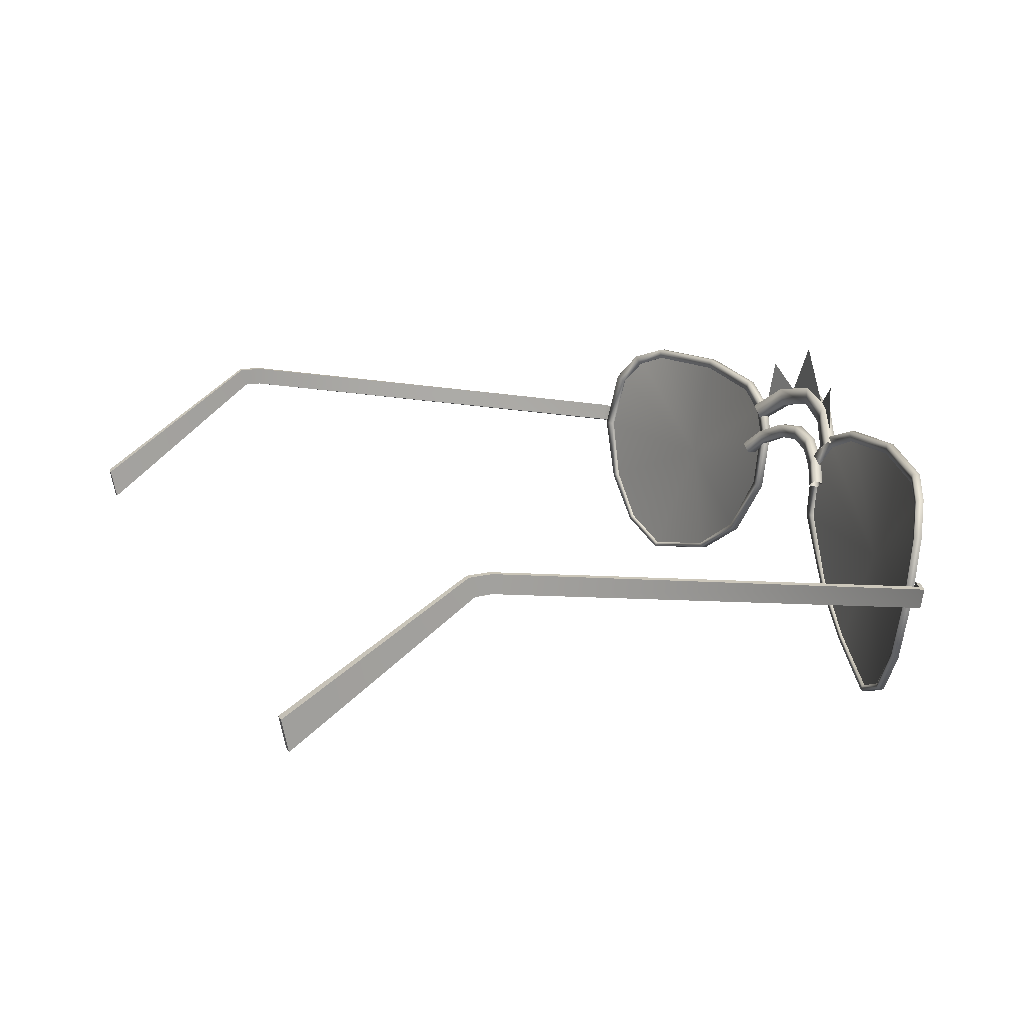
<metadata>
{"format":"obj","ext":"obj","renderer":"f3d","projection":"perspective","resolution":1024,"background":"white","views":[{"elev":17.1,"azim":-110.6,"up":"+Z"}]}
</metadata>
<code>
g SeparateMesh_Avatar_Male_Size02_Lighter_Model_Lighter_Eyeglass_LOD2
v -0.01281 -0.08778 1.691
v -0.01531 -0.08777 1.693
v -0.008806 -0.09002 1.698
v -0.007325 -0.08999 1.695
v -5.235e-11 -0.09129 1.697
v -5.138e-11 -0.0913 1.7
v 0.008806 -0.09002 1.698
v 0.007325 -0.08999 1.695
v 0.01281 -0.08778 1.691
v 0.01531 -0.08777 1.693
v -0.01313 -0.08554 1.684
v -0.01499 -0.08554 1.686
v -0.01128 -0.08708 1.689
v -0.009896 -0.08703 1.687
v -5.187e-11 -0.08906 1.69
v -5.138e-11 -0.08907 1.693
v 0.005909 -0.0885 1.692
v 0.005167 -0.08849 1.69
v -0.005909 -0.0885 1.692
v -0.005167 -0.08849 1.69
v 0.01128 -0.08708 1.689
v 0.009896 -0.08703 1.687
v 0.01313 -0.08554 1.684
v 0.01499 -0.08554 1.686
v -0.0125 -0.0862 1.692
v -0.007004 -0.08838 1.696
v -0.008486 -0.08841 1.698
v -0.01502 -0.08619 1.694
v -5.518e-11 -0.08963 1.697
v 0.007004 -0.08838 1.696
v 0.008486 -0.08841 1.698
v -5.138e-11 -0.08964 1.7
v 0.0125 -0.0862 1.692
v 0.01502 -0.08619 1.694
v -0.01282 -0.08396 1.685
v -0.00953 -0.08544 1.688
v -0.01091 -0.08549 1.689
v -0.0147 -0.08396 1.686
v -5.328e-11 -0.0874 1.69
v 0.004897 -0.08685 1.69
v 0.005633 -0.08686 1.692
v -5.138e-11 -0.0874 1.693
v -0.005633 -0.08686 1.692
v -0.004897 -0.08685 1.69
v 0.00953 -0.08544 1.688
v 0.01091 -0.08549 1.689
v 0.01282 -0.08396 1.685
v 0.0147 -0.08396 1.686
v -0.007325 -0.08999 1.695
v -0.007004 -0.08838 1.696
v -0.0125 -0.0862 1.692
v -0.01281 -0.08778 1.691
v -0.01531 -0.08777 1.693
v -0.01502 -0.08619 1.694
v -0.008486 -0.08841 1.698
v -0.008806 -0.09002 1.698
v 0.007325 -0.08999 1.695
v 0.007004 -0.08838 1.696
v -5.518e-11 -0.08963 1.697
v -5.235e-11 -0.09129 1.697
v -5.138e-11 -0.0913 1.7
v -5.138e-11 -0.08964 1.7
v 0.008486 -0.08841 1.698
v 0.008806 -0.09002 1.698
v 0.01502 -0.08619 1.694
v 0.01531 -0.08777 1.693
v 0.01281 -0.08778 1.691
v 0.0125 -0.0862 1.692
v -0.009896 -0.08703 1.687
v -0.00953 -0.08544 1.688
v -0.01282 -0.08396 1.685
v -0.01313 -0.08554 1.684
v -0.01499 -0.08554 1.686
v -0.0147 -0.08396 1.686
v -0.01091 -0.08549 1.689
v -0.01128 -0.08708 1.689
v 0.005167 -0.08849 1.69
v 0.004897 -0.08685 1.69
v -5.328e-11 -0.0874 1.69
v -5.187e-11 -0.08906 1.69
v -5.138e-11 -0.08907 1.693
v -5.138e-11 -0.0874 1.693
v 0.005633 -0.08686 1.692
v 0.005909 -0.0885 1.692
v -0.005909 -0.0885 1.692
v -0.005633 -0.08686 1.692
v -0.004897 -0.08685 1.69
v -0.005167 -0.08849 1.69
v 0.009896 -0.08703 1.687
v 0.00953 -0.08544 1.688
v 0.01091 -0.08549 1.689
v 0.01128 -0.08708 1.689
v 0.0147 -0.08396 1.686
v 0.01499 -0.08554 1.686
v 0.01313 -0.08554 1.684
v 0.01282 -0.08396 1.685
v 0.01286 -0.0879 1.694
v 0.01115 -0.08853 1.703
v 0.005402 -0.08996 1.698
v 0.005402 -0.08996 1.698
v 0.01115 -0.08853 1.703
v 0.009531 -0.08968 1.697
v 0.009531 -0.08968 1.697
v 0.01115 -0.08853 1.703
v 0.01286 -0.0879 1.694
v -0.01286 -0.0879 1.694
v -0.005402 -0.08996 1.698
v -0.01115 -0.08853 1.703
v -0.005402 -0.08996 1.698
v -0.009531 -0.08968 1.697
v -0.01115 -0.08853 1.703
v -0.009531 -0.08968 1.697
v -0.01286 -0.0879 1.694
v -0.01115 -0.08853 1.703
v 0.005987 -0.08981 1.698
v -1.537e-05 -0.0897 1.708
v -0.005972 -0.08981 1.698
v -0.005972 -0.08981 1.698
v -1.537e-05 -0.0897 1.708
v 4.37e-06 -0.09114 1.7
v 4.37e-06 -0.09114 1.7
v -1.537e-05 -0.0897 1.708
v 0.005987 -0.08981 1.698
v 0.06957 0.03334 1.672
v 0.07116 0.03334 1.672
v 0.07116 0.03437 1.677
v 0.06957 0.03437 1.677
v 0.06345 -0.07599 1.68
v 0.06345 -0.07659 1.683
v 0.06372 -0.0774 1.682
v 0.06372 -0.0768 1.679
v 0.07116 0.03334 1.672
v 0.06957 0.03334 1.672
v 0.07131 0.004611 1.693
v 0.07232 0.004591 1.693
v 0.07116 0.03334 1.672
v 0.07232 0.004591 1.693
v 0.07232 0.00552 1.696
v 0.07116 0.03437 1.677
v 0.07116 0.03437 1.677
v 0.07232 0.00552 1.696
v 0.07131 0.00554 1.696
v 0.06957 0.03437 1.677
v 0.06957 0.03334 1.672
v 0.06957 0.03437 1.677
v 0.07131 0.00554 1.696
v 0.07131 0.004611 1.693
v 0.06372 -0.0768 1.679
v 0.06653 -0.07589 1.679
v 0.0659 -0.07513 1.68
v 0.06345 -0.07599 1.68
v 0.06372 -0.0774 1.682
v 0.06653 -0.07649 1.682
v 0.06653 -0.07589 1.679
v 0.06372 -0.0768 1.679
v 0.06345 -0.07659 1.683
v 0.0659 -0.07573 1.683
v 0.06653 -0.07649 1.682
v 0.06372 -0.0774 1.682
v 0.06345 -0.07599 1.68
v 0.0659 -0.07513 1.68
v 0.0659 -0.07573 1.683
v 0.06345 -0.07659 1.683
v 0.07207 0.00178 1.693
v 0.07106 0.001817 1.693
v 0.07207 0.00178 1.696
v 0.07207 0.00178 1.693
v 0.07106 0.001817 1.696
v 0.07207 0.00178 1.696
v 0.07106 0.001817 1.693
v 0.07106 0.001817 1.696
v -0.06957 0.03334 1.672
v -0.06957 0.03437 1.677
v -0.07116 0.03437 1.677
v -0.07116 0.03334 1.672
v -0.06345 -0.07599 1.68
v -0.06372 -0.0768 1.679
v -0.06372 -0.0774 1.682
v -0.06345 -0.07659 1.683
v -0.07131 0.004611 1.693
v -0.06957 0.03334 1.672
v -0.07116 0.03334 1.672
v -0.07232 0.004591 1.693
v -0.07116 0.03334 1.672
v -0.07116 0.03437 1.677
v -0.07232 0.00552 1.696
v -0.07232 0.004591 1.693
v -0.07116 0.03437 1.677
v -0.06957 0.03437 1.677
v -0.07131 0.00554 1.696
v -0.07232 0.00552 1.696
v -0.07131 0.00554 1.696
v -0.06957 0.03437 1.677
v -0.06957 0.03334 1.672
v -0.07131 0.004611 1.693
v -0.0659 -0.07513 1.68
v -0.06653 -0.07589 1.679
v -0.06372 -0.0768 1.679
v -0.06345 -0.07599 1.68
v -0.06653 -0.07589 1.679
v -0.06653 -0.07649 1.682
v -0.06372 -0.0774 1.682
v -0.06372 -0.0768 1.679
v -0.06653 -0.07649 1.682
v -0.0659 -0.07573 1.683
v -0.06345 -0.07659 1.683
v -0.06372 -0.0774 1.682
v -0.0659 -0.07573 1.683
v -0.0659 -0.07513 1.68
v -0.06345 -0.07599 1.68
v -0.06345 -0.07659 1.683
v -0.07106 0.001817 1.693
v -0.07207 0.00178 1.693
v -0.07207 0.00178 1.693
v -0.07207 0.00178 1.696
v -0.07207 0.00178 1.696
v -0.07106 0.001817 1.696
v -0.07106 0.001817 1.693
v -0.07106 0.001817 1.696
v 0.01187 -0.08752 1.689
v 0.009759 -0.08728 1.689
v 0.01319 -0.08811 1.694
v 0.01517 -0.08821 1.693
v 0.05733 -0.08084 1.694
v 0.05177 -0.08336 1.696
v 0.05222 -0.08328 1.698
v 0.05851 -0.08035 1.695
v 0.05938 -0.07672 1.668
v 0.06026 -0.07617 1.668
v 0.05389 -0.07754 1.66
v 0.05341 -0.07788 1.66
v 0.0196 -0.08537 1.667
v 0.01884 -0.08522 1.667
v 0.01038 -0.08616 1.678
v 0.01205 -0.08644 1.678
v 0.06251 -0.07664 1.679
v 0.06389 -0.07584 1.679
v 0.03006 -0.08364 1.66
v 0.02965 -0.08352 1.66
v 0.02142 -0.08871 1.695
v 0.02071 -0.0888 1.697
v 0.03618 -0.08749 1.697
v 0.03608 -0.08761 1.698
v 0.04484 -0.08 1.656
v 0.04494 -0.07977 1.655
v 0.06109 -0.0786 1.689
v 0.06262 -0.07783 1.69
v 0.06389 -0.07584 1.679
v 0.06251 -0.07664 1.679
v 0.01205 -0.08629 1.689
v 0.01528 -0.08697 1.693
v 0.01332 -0.08687 1.694
v 0.009935 -0.08605 1.689
v 0.05881 -0.07563 1.669
v 0.05293 -0.07675 1.66
v 0.05342 -0.07641 1.66
v 0.05969 -0.07508 1.668
v 0.01965 -0.08415 1.668
v 0.01222 -0.08522 1.678
v 0.01054 -0.08493 1.678
v 0.01889 -0.08399 1.667
v 0.06049 -0.07751 1.689
v 0.06202 -0.07674 1.69
v 0.05798 -0.07923 1.695
v 0.05681 -0.07971 1.694
v 0.02995 -0.08243 1.661
v 0.02954 -0.0823 1.66
v 0.02142 -0.08747 1.695
v 0.02072 -0.08755 1.697
v 0.03596 -0.08627 1.697
v 0.05135 -0.08219 1.696
v 0.05178 -0.08211 1.698
v 0.03587 -0.08638 1.699
v 0.04451 -0.07882 1.657
v 0.0446 -0.0786 1.656
v 0.06189 -0.07556 1.679
v 0.06327 -0.07476 1.679
v 0.0446 -0.0786 1.656
v 0.04451 -0.07882 1.657
v 0.01517 -0.08821 1.693
v 0.01528 -0.08697 1.693
v 0.01205 -0.08629 1.689
v 0.01187 -0.08752 1.689
v 0.009759 -0.08728 1.689
v 0.009935 -0.08605 1.689
v 0.01332 -0.08687 1.694
v 0.01319 -0.08811 1.694
v 0.05851 -0.08035 1.695
v 0.05222 -0.08328 1.698
v 0.05178 -0.08211 1.698
v 0.05798 -0.07923 1.695
v 0.05341 -0.07788 1.66
v 0.05293 -0.07675 1.66
v 0.05881 -0.07563 1.669
v 0.05938 -0.07672 1.668
v 0.06026 -0.07617 1.668
v 0.05969 -0.07508 1.668
v 0.05342 -0.07641 1.66
v 0.05389 -0.07754 1.66
v 0.01205 -0.08644 1.678
v 0.01222 -0.08522 1.678
v 0.01965 -0.08415 1.668
v 0.0196 -0.08537 1.667
v 0.01884 -0.08522 1.667
v 0.01889 -0.08399 1.667
v 0.01054 -0.08493 1.678
v 0.01038 -0.08616 1.678
v 0.01205 -0.08644 1.678
v 0.01222 -0.08522 1.678
v 0.01038 -0.08616 1.678
v 0.01054 -0.08493 1.678
v 0.05733 -0.08084 1.694
v 0.06109 -0.0786 1.689
v 0.06049 -0.07751 1.689
v 0.05681 -0.07971 1.694
v 0.06389 -0.07584 1.679
v 0.06327 -0.07476 1.679
v 0.02995 -0.08243 1.661
v 0.03006 -0.08364 1.66
v 0.02965 -0.08352 1.66
v 0.02954 -0.0823 1.66
v 0.02142 -0.08871 1.695
v 0.02142 -0.08747 1.695
v 0.02072 -0.08755 1.697
v 0.02071 -0.0888 1.697
v 0.05177 -0.08336 1.696
v 0.05135 -0.08219 1.696
v 0.03596 -0.08627 1.697
v 0.03618 -0.08749 1.697
v 0.03608 -0.08761 1.698
v 0.03587 -0.08638 1.699
v 0.04484 -0.08 1.656
v 0.04451 -0.07882 1.657
v 0.0446 -0.0786 1.656
v 0.04494 -0.07977 1.655
v 0.06251 -0.07664 1.679
v 0.06189 -0.07556 1.679
v 0.06262 -0.07783 1.69
v 0.06202 -0.07674 1.69
v 0.01461 -0.08734 1.693
v 0.01112 -0.08663 1.688
v 0.03752 -0.08403 1.678
v 0.02172 -0.08783 1.696
v 0.01158 -0.08554 1.678
v 0.01974 -0.08443 1.667
v 0.05751 -0.08001 1.695
v 0.05176 -0.08267 1.696
v 0.06124 -0.07779 1.69
v 0.02988 -0.08274 1.66
v 0.05934 -0.07589 1.668
v 0.06258 -0.07584 1.679
v 0.03611 -0.0866 1.697
v 0.05362 -0.077 1.66
v 0.04496 -0.07916 1.656
v -0.01187 -0.08752 1.689
v -0.01517 -0.08821 1.693
v -0.01319 -0.08811 1.694
v -0.009759 -0.08728 1.689
v -0.05222 -0.08328 1.698
v -0.05177 -0.08336 1.696
v -0.05733 -0.08084 1.694
v -0.05851 -0.08035 1.695
v -0.05938 -0.07672 1.668
v -0.05341 -0.07788 1.66
v -0.05389 -0.07754 1.66
v -0.06026 -0.07617 1.668
v -0.0196 -0.08537 1.667
v -0.01205 -0.08644 1.678
v -0.01038 -0.08616 1.678
v -0.01884 -0.08522 1.667
v -0.06251 -0.07664 1.679
v -0.06389 -0.07584 1.679
v -0.03006 -0.08364 1.66
v -0.02965 -0.08352 1.66
v -0.02142 -0.08871 1.695
v -0.02071 -0.0888 1.697
v -0.03618 -0.08749 1.697
v -0.03608 -0.08761 1.698
v -0.04484 -0.08 1.656
v -0.04494 -0.07977 1.655
v -0.06109 -0.0786 1.689
v -0.06251 -0.07664 1.679
v -0.06389 -0.07584 1.679
v -0.06262 -0.07783 1.69
v -0.01332 -0.08687 1.694
v -0.01528 -0.08697 1.693
v -0.01205 -0.08629 1.689
v -0.009935 -0.08605 1.689
v -0.05342 -0.07641 1.66
v -0.05293 -0.07675 1.66
v -0.05881 -0.07563 1.669
v -0.05969 -0.07508 1.668
v -0.01054 -0.08493 1.678
v -0.01222 -0.08522 1.678
v -0.01965 -0.08415 1.668
v -0.01889 -0.08399 1.667
v -0.06049 -0.07751 1.689
v -0.05681 -0.07971 1.694
v -0.05798 -0.07923 1.695
v -0.06202 -0.07674 1.69
v -0.02995 -0.08243 1.661
v -0.02954 -0.0823 1.66
v -0.02142 -0.08747 1.695
v -0.02072 -0.08755 1.697
v -0.05178 -0.08211 1.698
v -0.05135 -0.08219 1.696
v -0.03596 -0.08627 1.697
v -0.03587 -0.08638 1.699
v -0.04451 -0.07882 1.657
v -0.0446 -0.0786 1.656
v -0.06327 -0.07476 1.679
v -0.06189 -0.07556 1.679
v -0.04451 -0.07882 1.657
v -0.0446 -0.0786 1.656
v -0.01517 -0.08821 1.693
v -0.01187 -0.08752 1.689
v -0.01205 -0.08629 1.689
v -0.01528 -0.08697 1.693
v -0.009759 -0.08728 1.689
v -0.01319 -0.08811 1.694
v -0.01332 -0.08687 1.694
v -0.009935 -0.08605 1.689
v -0.05178 -0.08211 1.698
v -0.05222 -0.08328 1.698
v -0.05851 -0.08035 1.695
v -0.05798 -0.07923 1.695
v -0.05341 -0.07788 1.66
v -0.05938 -0.07672 1.668
v -0.05881 -0.07563 1.669
v -0.05293 -0.07675 1.66
v -0.06026 -0.07617 1.668
v -0.05389 -0.07754 1.66
v -0.05342 -0.07641 1.66
v -0.05969 -0.07508 1.668
v -0.01205 -0.08644 1.678
v -0.0196 -0.08537 1.667
v -0.01965 -0.08415 1.668
v -0.01222 -0.08522 1.678
v -0.01884 -0.08522 1.667
v -0.01038 -0.08616 1.678
v -0.01054 -0.08493 1.678
v -0.01889 -0.08399 1.667
v -0.01205 -0.08644 1.678
v -0.01222 -0.08522 1.678
v -0.01054 -0.08493 1.678
v -0.01038 -0.08616 1.678
v -0.06049 -0.07751 1.689
v -0.06109 -0.0786 1.689
v -0.05733 -0.08084 1.694
v -0.05681 -0.07971 1.694
v -0.06327 -0.07476 1.679
v -0.06389 -0.07584 1.679
v -0.03006 -0.08364 1.66
v -0.02995 -0.08243 1.661
v -0.02965 -0.08352 1.66
v -0.02954 -0.0823 1.66
v -0.02142 -0.08747 1.695
v -0.02142 -0.08871 1.695
v -0.02071 -0.0888 1.697
v -0.02072 -0.08755 1.697
v -0.05177 -0.08336 1.696
v -0.03618 -0.08749 1.697
v -0.03596 -0.08627 1.697
v -0.05135 -0.08219 1.696
v -0.03608 -0.08761 1.698
v -0.03587 -0.08638 1.699
v -0.04484 -0.08 1.656
v -0.04451 -0.07882 1.657
v -0.04494 -0.07977 1.655
v -0.0446 -0.0786 1.656
v -0.06251 -0.07664 1.679
v -0.06189 -0.07556 1.679
v -0.06262 -0.07783 1.69
v -0.06202 -0.07674 1.69
v -0.01461 -0.08734 1.693
v -0.02172 -0.08783 1.696
v -0.03752 -0.08403 1.678
v -0.01112 -0.08663 1.688
v -0.01974 -0.08443 1.667
v -0.01158 -0.08554 1.678
v -0.05751 -0.08001 1.695
v -0.06124 -0.07779 1.69
v -0.05176 -0.08267 1.696
v -0.02988 -0.08274 1.66
v -0.05934 -0.07589 1.668
v -0.06258 -0.07584 1.679
v -0.03611 -0.0866 1.697
v -0.05362 -0.077 1.66
v -0.04496 -0.07916 1.656
v 0.01461 -0.08777 1.693
v 0.02172 -0.08825 1.696
v 0.03752 -0.08446 1.678
v 0.01112 -0.08705 1.688
v 0.01974 -0.08486 1.667
v 0.01158 -0.08597 1.678
v 0.05751 -0.08044 1.695
v 0.06124 -0.07822 1.69
v 0.05176 -0.0831 1.696
v 0.02988 -0.08317 1.66
v 0.05934 -0.07632 1.668
v 0.06258 -0.07626 1.679
v 0.03611 -0.08702 1.697
v 0.05362 -0.07743 1.66
v 0.04496 -0.07959 1.656
v -0.01461 -0.08777 1.693
v -0.01112 -0.08705 1.688
v -0.03752 -0.08446 1.678
v -0.02172 -0.08825 1.696
v -0.01158 -0.08597 1.678
v -0.01974 -0.08486 1.667
v -0.05751 -0.08044 1.695
v -0.05176 -0.0831 1.696
v -0.06124 -0.07822 1.69
v -0.02988 -0.08317 1.66
v -0.05934 -0.07632 1.668
v -0.06258 -0.07626 1.679
v -0.03611 -0.08702 1.697
v -0.05362 -0.07743 1.66
v -0.04496 -0.07959 1.656
g SeparateMesh_Avatar_Male_Size02_Lighter_Model_Lighter_Eyeglass_LOD2_0
f 3 2 1
f 4 3 1
f 7 6 5
f 8 7 5
f 5 6 3
f 4 5 3
f 7 8 9
f 10 7 9
f 13 12 11
f 14 13 11
f 17 16 15
f 18 17 15
f 15 16 19
f 20 15 19
f 21 17 18
f 22 21 18
f 20 19 13
f 14 20 13
f 21 22 23
f 24 21 23
f 27 26 25
f 28 27 25
f 31 30 29
f 32 31 29
f 29 26 27
f 32 29 27
f 33 30 31
f 34 33 31
f 37 36 35
f 38 37 35
f 41 40 39
f 42 41 39
f 39 44 43
f 42 39 43
f 46 45 40
f 41 46 40
f 44 36 37
f 43 44 37
f 47 45 46
f 48 47 46
f 51 50 49
f 52 51 49
f 55 54 53
f 56 55 53
f 59 58 57
f 60 59 57
f 63 62 61
f 64 63 61
f 62 55 56
f 61 62 56
f 50 59 60
f 49 50 60
f 65 63 64
f 66 65 64
f 58 68 67
f 57 58 67
f 71 70 69
f 72 71 69
f 75 74 73
f 76 75 73
f 79 78 77
f 80 79 77
f 83 82 81
f 84 83 81
f 82 86 85
f 81 82 85
f 87 79 80
f 88 87 80
f 78 90 89
f 77 78 89
f 91 83 84
f 92 91 84
f 86 75 76
f 85 86 76
f 70 87 88
f 69 70 88
f 93 91 92
f 94 93 92
f 90 96 95
f 89 90 95
f 99 98 97
f 102 101 100
f 105 104 103
f 108 107 106
f 111 110 109
f 114 113 112
f 117 116 115
f 120 119 118
f 123 122 121
f 126 125 124
f 127 126 124
f 130 129 128
f 131 130 128
f 134 133 132
f 135 134 132
f 138 137 136
f 139 138 136
f 142 141 140
f 143 142 140
f 146 145 144
f 147 146 144
f 150 149 148
f 151 150 148
f 154 153 152
f 155 154 152
f 158 157 156
f 159 158 156
f 162 161 160
f 163 162 160
f 165 164 149
f 150 165 149
f 167 166 153
f 154 167 153
f 169 168 157
f 158 169 157
f 162 171 170
f 161 162 170
f 165 134 135
f 164 165 135
f 137 138 166
f 167 137 166
f 141 142 168
f 169 141 168
f 171 146 147
f 170 171 147
f 174 173 172
f 175 174 172
f 178 177 176
f 179 178 176
f 182 181 180
f 183 182 180
f 186 185 184
f 187 186 184
f 190 189 188
f 191 190 188
f 194 193 192
f 195 194 192
f 198 197 196
f 199 198 196
f 202 201 200
f 203 202 200
f 206 205 204
f 207 206 204
f 210 209 208
f 211 210 208
f 197 213 212
f 196 197 212
f 201 215 214
f 200 201 214
f 205 217 216
f 204 205 216
f 208 209 218
f 219 208 218
f 212 213 183
f 180 212 183
f 215 186 187
f 214 215 187
f 217 190 191
f 216 217 191
f 219 218 195
f 192 219 195
f 222 221 220
f 223 222 220
f 226 225 224
f 227 226 224
f 230 229 228
f 231 230 228
f 234 233 232
f 235 234 232
f 234 235 220
f 221 234 220
f 229 237 236
f 228 229 236
f 233 239 238
f 232 233 238
f 222 223 240
f 241 222 240
f 226 243 242
f 225 226 242
f 230 231 244
f 245 230 244
f 248 247 246
f 249 248 246
f 243 241 240
f 242 243 240
f 245 244 238
f 239 245 238
f 252 251 250
f 253 252 250
f 256 255 254
f 257 256 254
f 260 259 258
f 261 260 258
f 260 253 250
f 259 260 250
f 264 263 262
f 265 264 262
f 261 258 266
f 267 261 266
f 252 269 268
f 251 252 268
f 272 271 270
f 273 272 270
f 256 275 274
f 255 256 274
f 277 276 262
f 263 277 262
f 273 270 268
f 269 273 268
f 278 267 266
f 279 278 266
f 282 281 280
f 283 282 280
f 286 285 284
f 287 286 284
f 290 289 288
f 291 290 288
f 294 293 292
f 295 294 292
f 298 297 296
f 299 298 296
f 302 301 300
f 303 302 300
f 306 305 304
f 307 306 304
f 282 283 308
f 309 282 308
f 311 310 284
f 285 311 284
f 314 313 312
f 315 314 312
f 317 316 296
f 297 317 296
f 318 302 303
f 319 318 303
f 305 321 320
f 304 305 320
f 323 322 280
f 281 323 280
f 324 286 287
f 325 324 287
f 328 327 326
f 329 328 326
f 290 331 330
f 289 290 330
f 293 333 332
f 292 293 332
f 334 298 299
f 335 334 299
f 314 337 336
f 313 314 336
f 317 339 338
f 316 317 338
f 323 328 329
f 322 323 329
f 331 324 325
f 330 331 325
f 333 318 319
f 332 333 319
f 321 334 335
f 320 321 335
f 227 224 246
f 247 227 246
f 272 264 265
f 271 272 265
f 327 315 312
f 326 327 312
f 339 291 288
f 338 339 288
f 257 254 276
f 277 257 276
f 337 294 295
f 336 337 295
f 342 341 340
f 343 342 340
f 345 344 342
f 344 341 342
f 342 347 346
f 348 342 346
f 342 349 345
f 342 351 350
f 343 352 342
f 342 350 353
f 354 342 353
f 342 352 347
f 348 351 342
f 342 354 349
f 357 356 355
f 358 357 355
f 361 360 359
f 362 361 359
f 365 364 363
f 366 365 363
f 369 368 367
f 370 369 367
f 355 368 369
f 358 355 369
f 366 363 371
f 372 366 371
f 370 367 373
f 374 370 373
f 375 356 357
f 376 375 357
f 359 360 377
f 378 359 377
f 379 364 365
f 380 379 365
f 383 382 381
f 384 383 381
f 378 377 375
f 376 378 375
f 373 379 380
f 374 373 380
f 387 386 385
f 388 387 385
f 391 390 389
f 392 391 389
f 395 394 393
f 396 395 393
f 393 394 387
f 388 393 387
f 399 398 397
f 400 399 397
f 401 395 396
f 402 401 396
f 385 386 403
f 404 385 403
f 407 406 405
f 408 407 405
f 389 390 409
f 410 389 409
f 397 412 411
f 400 397 411
f 403 407 408
f 404 403 408
f 414 413 401
f 402 414 401
f 417 416 415
f 418 417 415
f 421 420 419
f 422 421 419
f 425 424 423
f 426 425 423
f 429 428 427
f 430 429 427
f 433 432 431
f 434 433 431
f 437 436 435
f 438 437 435
f 441 440 439
f 442 441 439
f 443 416 417
f 444 443 417
f 419 446 445
f 422 419 445
f 449 448 447
f 450 449 447
f 431 452 451
f 434 431 451
f 454 453 436
f 437 454 436
f 442 439 455
f 456 442 455
f 415 458 457
f 418 415 457
f 460 459 420
f 421 460 420
f 463 462 461
f 464 463 461
f 423 424 465
f 466 423 465
f 430 427 467
f 468 430 467
f 470 469 432
f 433 470 432
f 447 448 471
f 472 447 471
f 451 452 473
f 474 451 473
f 457 458 462
f 463 457 462
f 466 465 459
f 460 466 459
f 468 467 453
f 454 468 453
f 456 455 469
f 470 456 469
f 381 361 362
f 384 381 362
f 405 406 398
f 399 405 398
f 464 461 449
f 450 464 449
f 474 473 425
f 426 474 425
f 412 391 392
f 411 412 392
f 472 471 428
f 429 472 428
f 477 476 475
f 478 477 475
f 480 479 477
f 478 480 477
f 477 482 481
f 483 477 481
f 484 477 479
f 486 477 485
f 487 476 477
f 477 489 488
f 485 477 488
f 487 477 483
f 486 482 477
f 489 477 484
g SeparateMesh_Avatar_Male_Size02_Lighter_Model_Lighter_Eyeglass_LOD2_1
f 492 491 490
f 493 492 490
f 495 494 492
f 493 495 492
f 492 497 496
f 498 492 496
f 499 492 494
f 501 492 500
f 502 491 492
f 492 504 503
f 500 492 503
f 502 492 498
f 501 497 492
f 504 492 499
f 507 506 505
f 508 507 505
f 510 509 507
f 509 506 507
f 507 512 511
f 513 507 511
f 507 514 510
f 507 516 515
f 508 517 507
f 507 515 518
f 519 507 518
f 507 517 512
f 513 516 507
f 507 519 514

</code>
